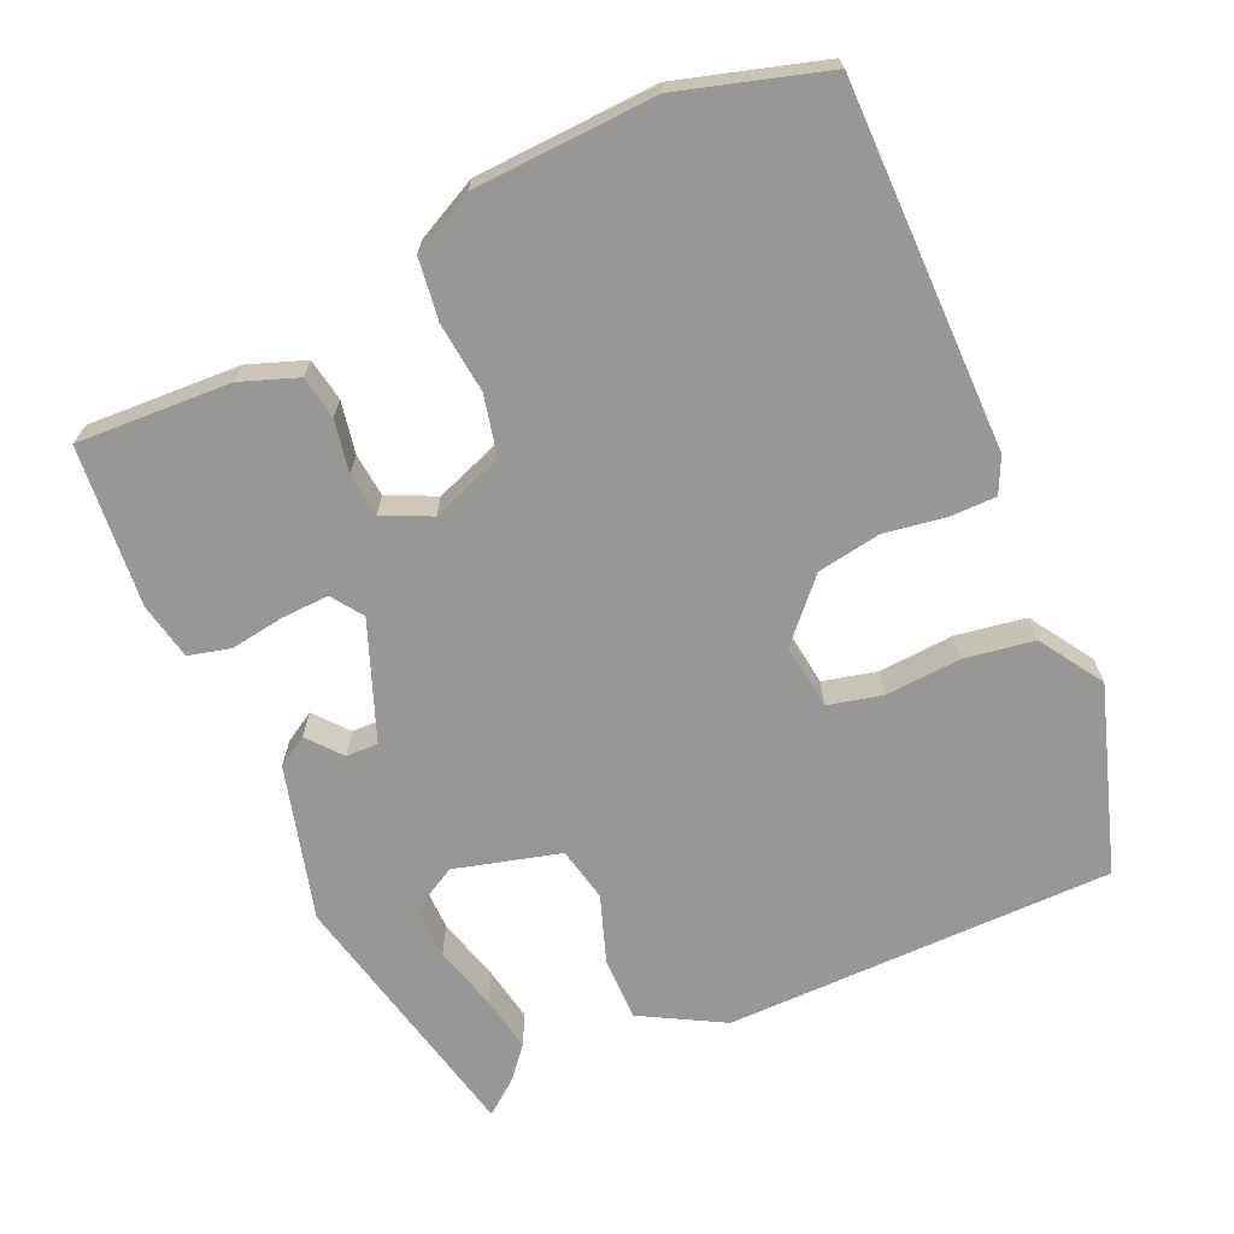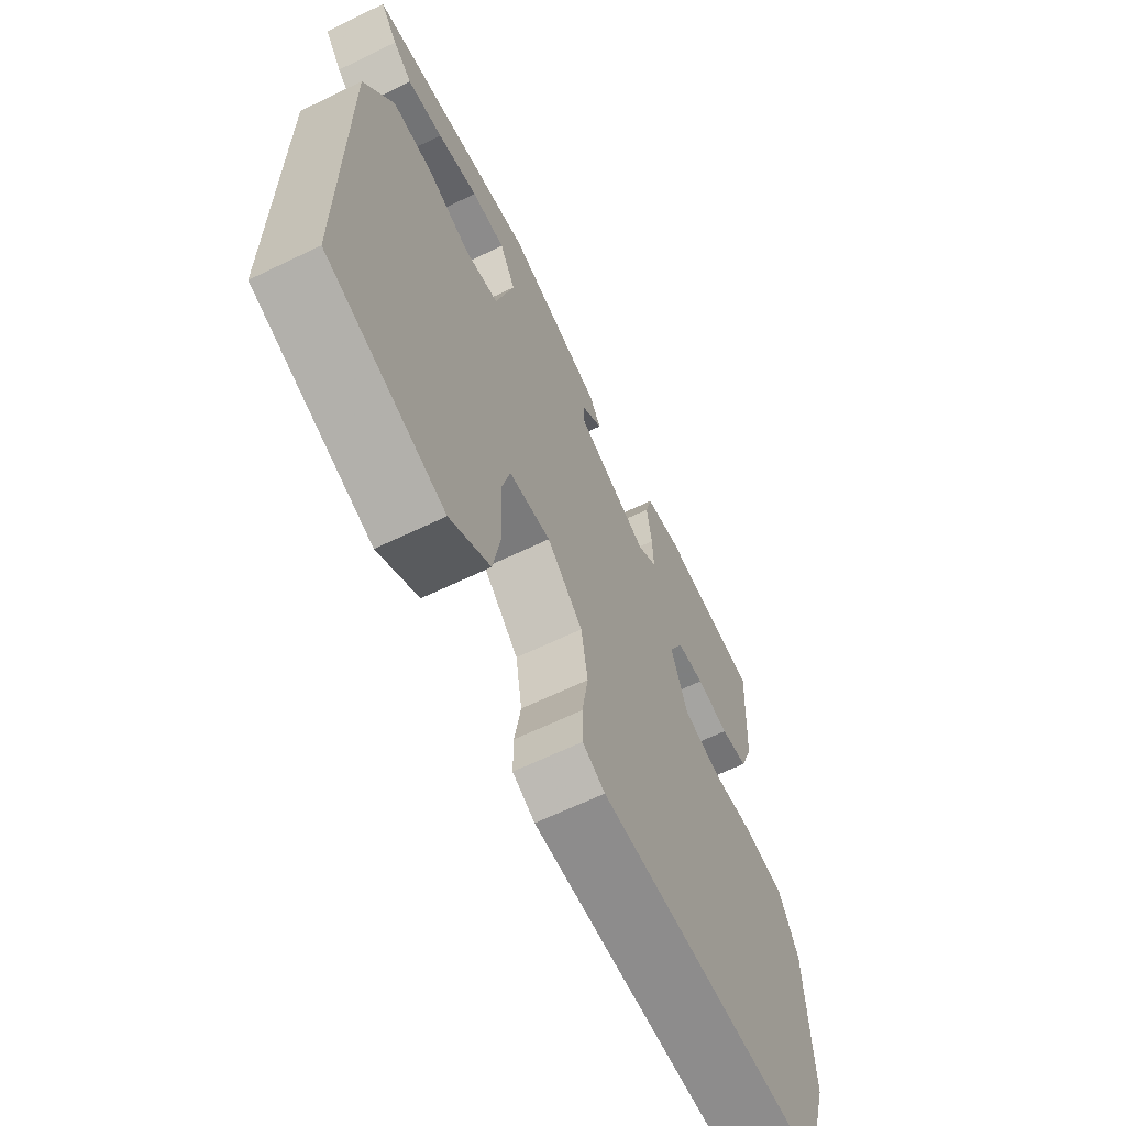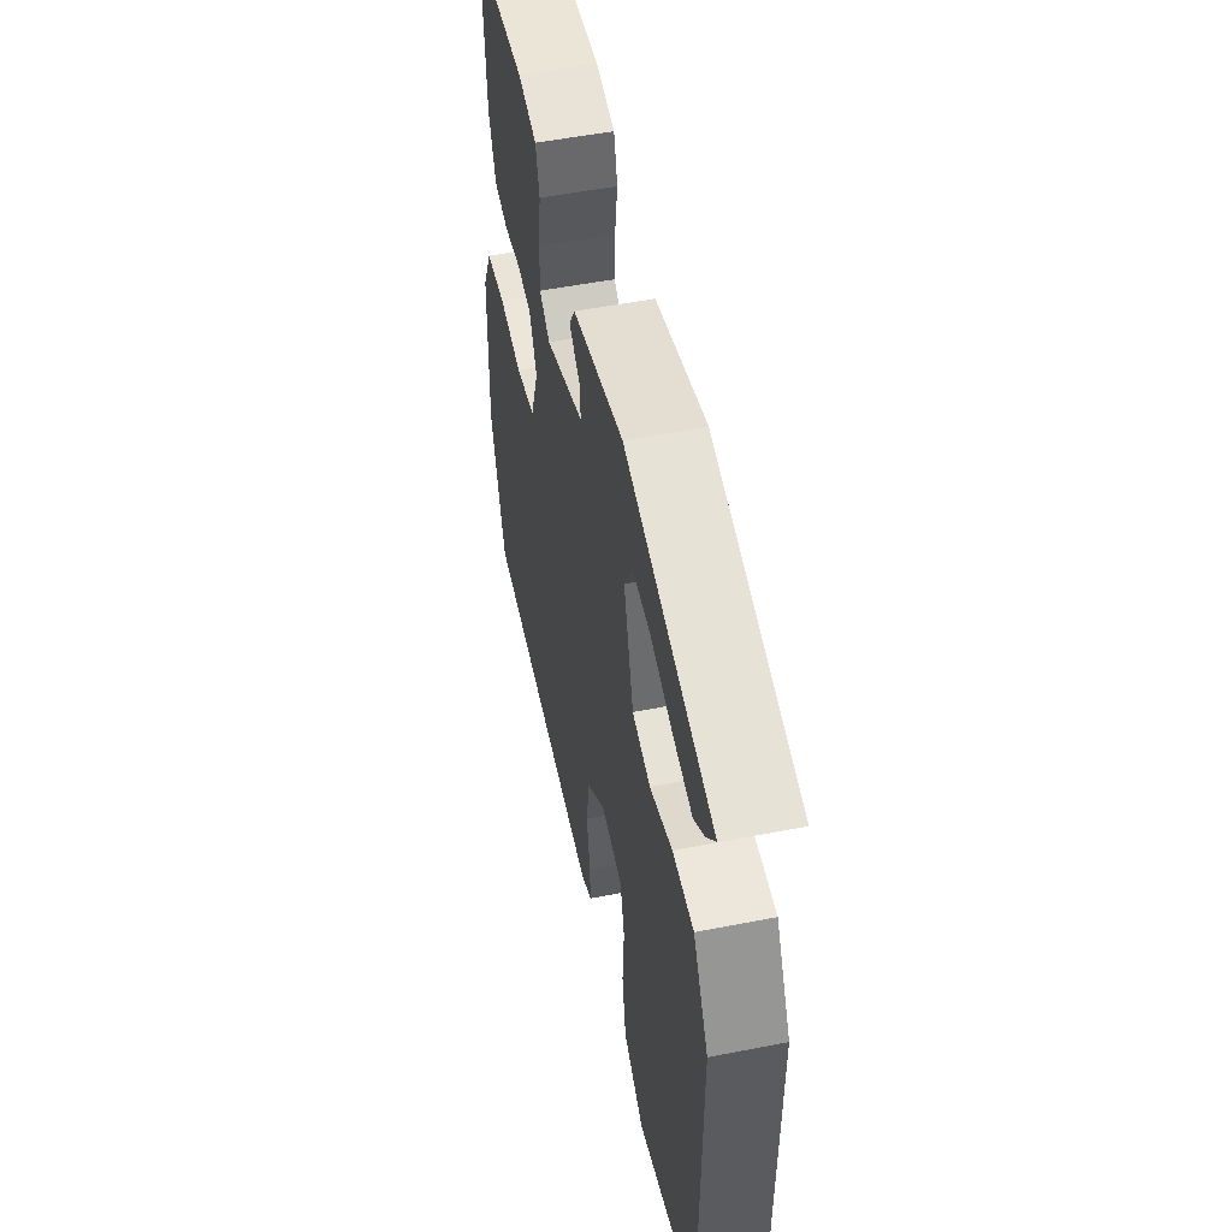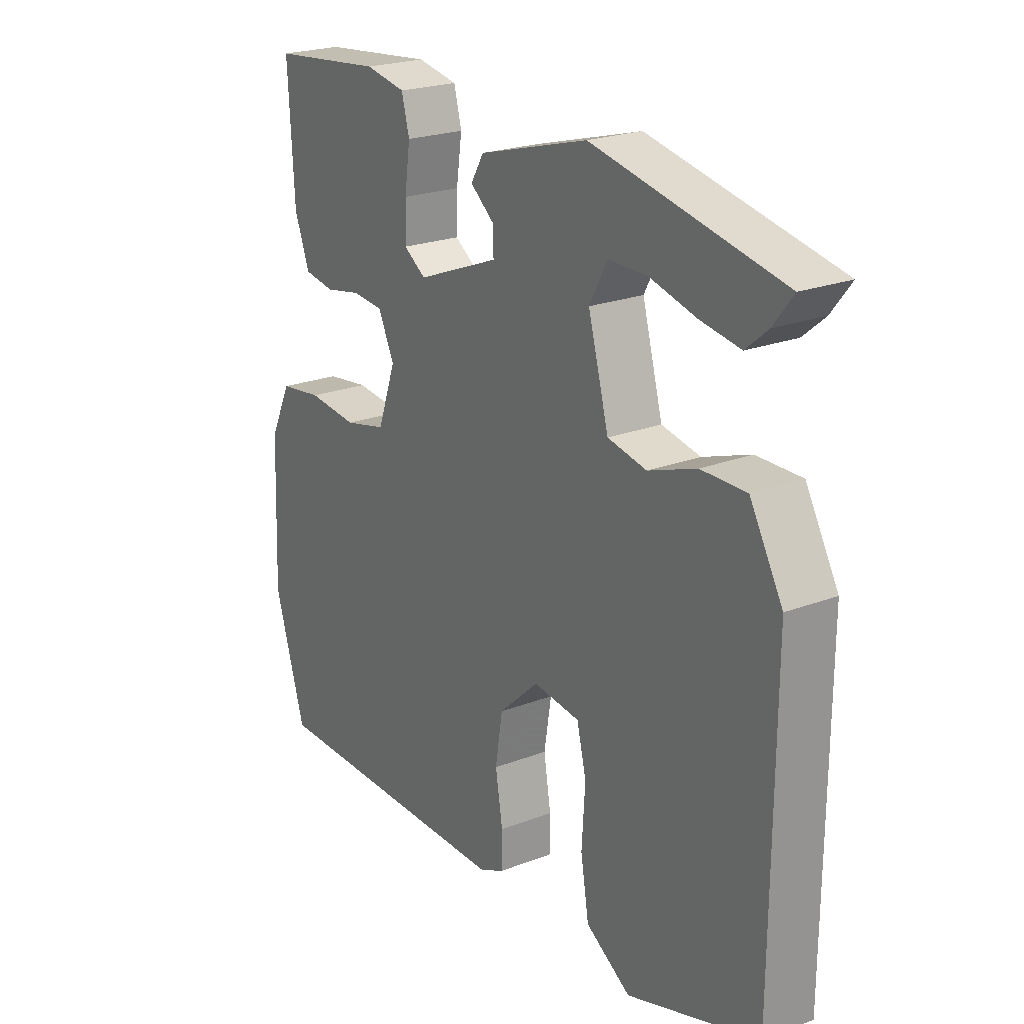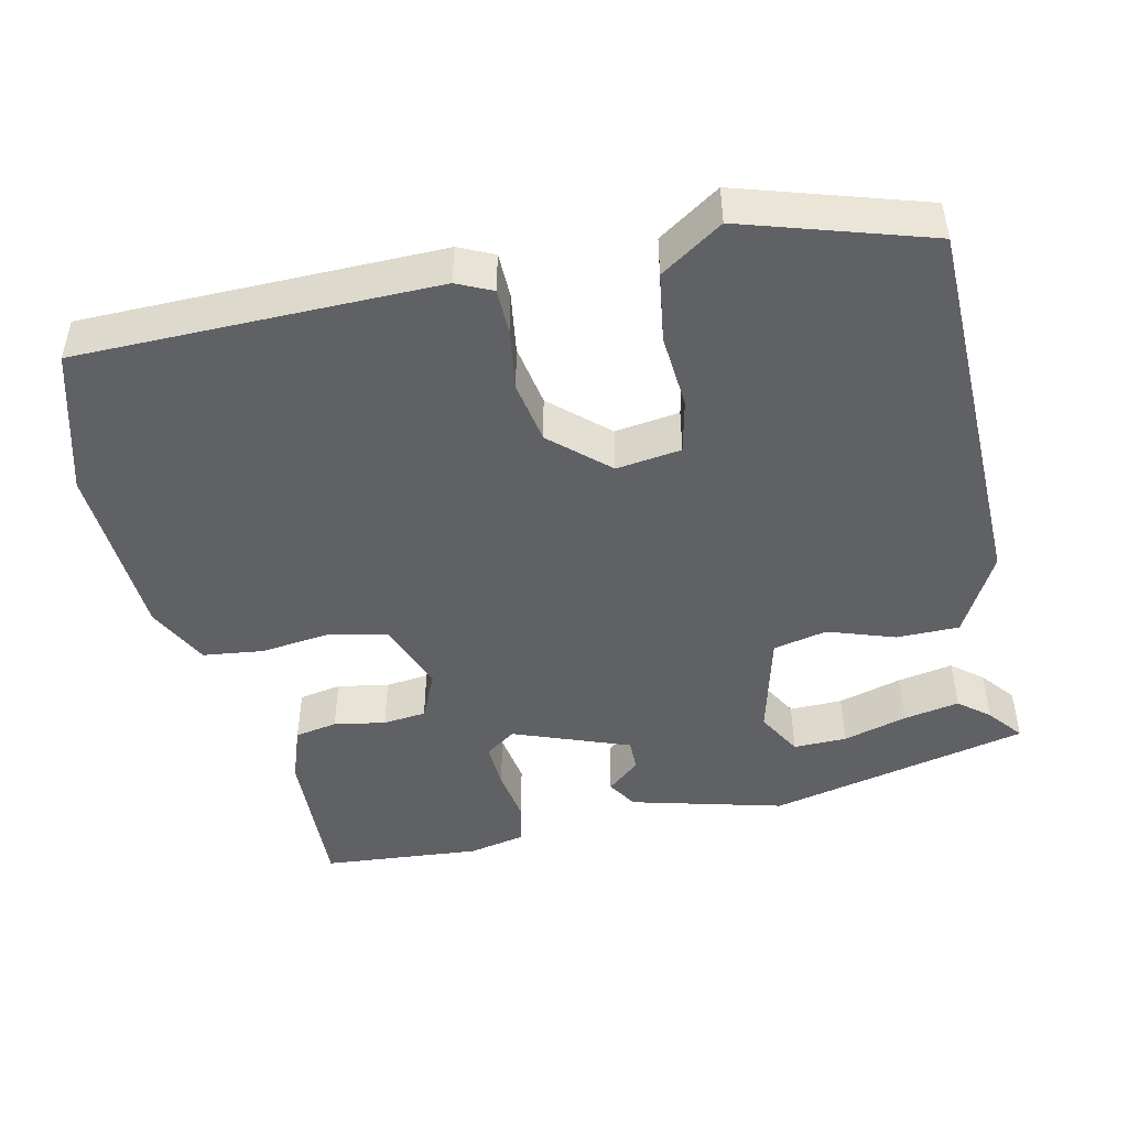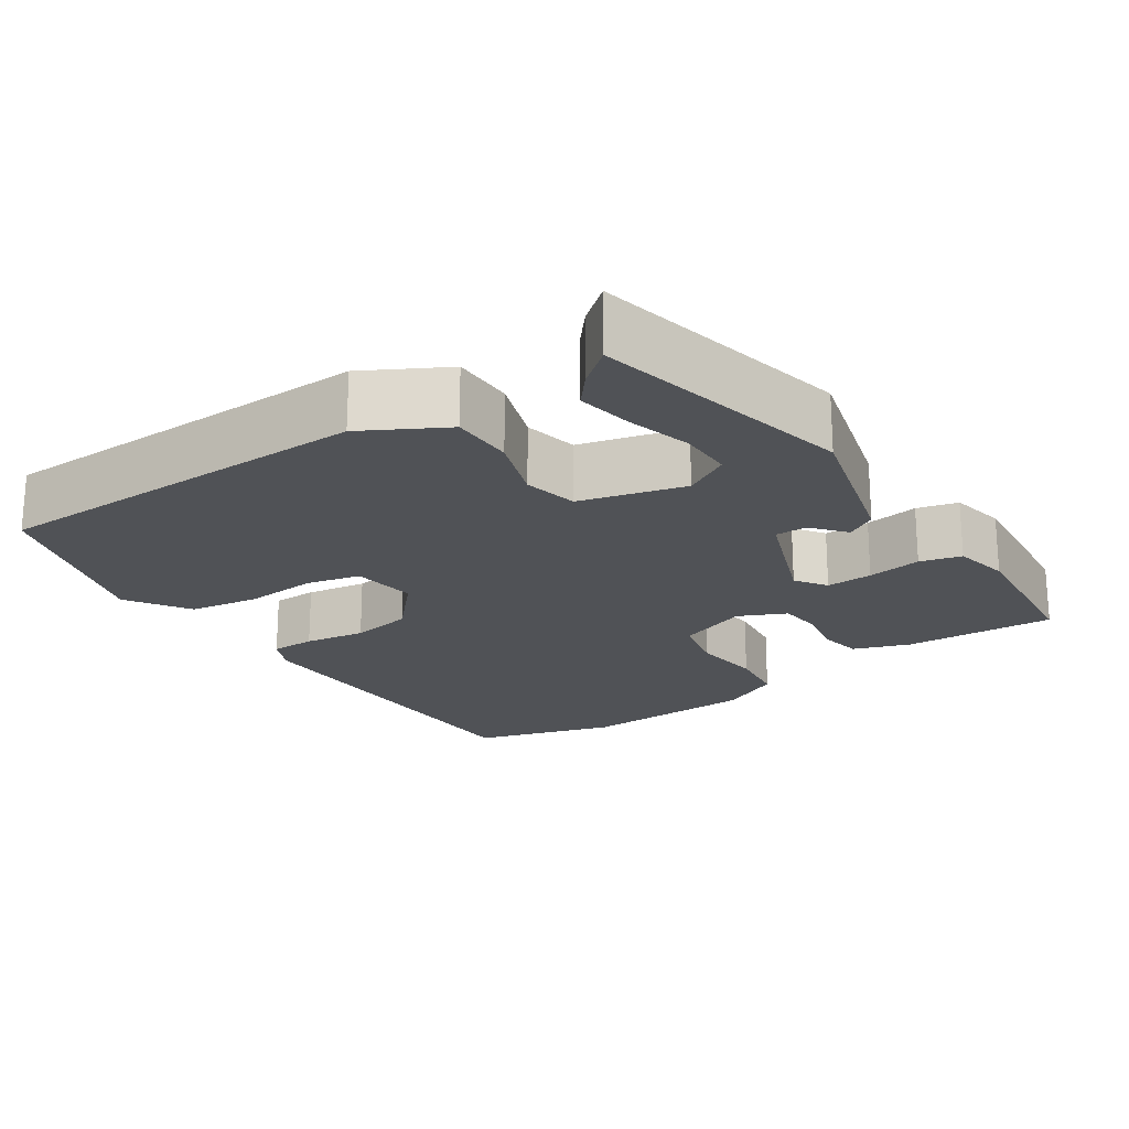
<metadata>
{"format":"obj","ext":"obj","renderer":"f3d","projection":"perspective","resolution":1024,"background":"white","views":[{"elev":-68.1,"azim":114.5,"up":"+Y"},{"elev":-64.0,"azim":-64.0,"up":"+Z"},{"elev":52.7,"azim":-101.9,"up":"+Z"},{"elev":22.8,"azim":-123.2,"up":"+Z"},{"elev":-47.0,"azim":-166.5,"up":"+Y"},{"elev":-20.7,"azim":-55.3,"up":"+Y"}]}
</metadata>
<code>
v -0.509 0.07 -0.43
v -0.51 0.07 0.066
v -0.451 0.07 0.17
v -0.37 0.07 0.169
v -0.284 0.07 0.138
v -0.214 0.07 0.152
v -0.177 0.07 0.286
v -0.209 0.07 0.345
v -0.278 0.07 0.345
v -0.361 0.07 0.323
v -0.433 0.07 0.311
v -0.472 0.07 0.344
v -0.507 0.07 0.389
v -0.169 0.07 0.46
v 0.027 0.07 0.405
v 0.05 0.07 0.366
v 0.007 0.07 0.331
v 0.006 0.07 0.29
v 0.155 0.07 0.231
v 0.195 0.07 0.258
v 0.193 0.07 0.318
v 0.183 0.07 0.388
v 0.197 0.07 0.441
v 0.27 0.07 0.455
v 0.474 0.07 0.434
v 0.463 0.07 0.238
v 0.436 0.07 0.166
v 0.381 0.07 0.157
v 0.315 0.07 0.17
v 0.259 0.07 0.165
v 0.23 0.07 0.104
v 0.263 0.07 0.012
v 0.339 0.07 -0.006
v 0.429 0.07 0.003
v 0.507 0.07 -0.008
v 0.546 0.07 -0.088
v 0.555 0.07 -0.319
v 0.499 0.07 -0.503
v 0.036 0.07 -0.5
v -0.009 0.07 -0.478
v -0.009 0.07 -0.42
v 0.004 0.07 -0.341
v -0.009 0.07 -0.26
v -0.081 0.07 -0.193
v -0.165 0.07 -0.203
v -0.182 0.07 -0.272
v -0.176 0.07 -0.368
v -0.191 0.07 -0.457
v -0.272 0.07 -0.508
v -0.509 0 -0.43
v -0.51 0 0.066
v -0.451 0 0.17
v -0.37 0 0.169
v -0.284 0 0.138
v -0.214 0 0.152
v -0.177 0 0.286
v -0.209 0 0.345
v -0.278 0 0.345
v -0.361 0 0.323
v -0.433 0 0.311
v -0.472 0 0.344
v -0.507 0 0.389
v -0.169 0 0.46
v 0.027 0 0.405
v 0.05 0 0.366
v 0.007 0 0.331
v 0.006 0 0.29
v 0.155 0 0.231
v 0.195 0 0.258
v 0.193 0 0.318
v 0.183 0 0.388
v 0.197 0 0.441
v 0.27 0 0.455
v 0.474 0 0.434
v 0.463 0 0.238
v 0.436 0 0.166
v 0.381 0 0.157
v 0.315 0 0.17
v 0.259 0 0.165
v 0.23 0 0.104
v 0.263 0 0.012
v 0.339 0 -0.006
v 0.429 0 0.003
v 0.507 0 -0.008
v 0.546 0 -0.088
v 0.555 0 -0.319
v 0.499 0 -0.503
v 0.036 0 -0.5
v -0.009 0 -0.478
v -0.009 0 -0.42
v 0.004 0 -0.341
v -0.009 0 -0.26
v -0.081 0 -0.193
v -0.165 0 -0.203
v -0.182 0 -0.272
v -0.176 0 -0.368
v -0.191 0 -0.457
v -0.272 0 -0.508
f 46 47 48 49
f 45 46 49 1
f 39 40 41 42
f 39 42 43
f 38 39 43
f 37 38 43 44
f 33 34 35 36
f 32 33 36 37
f 26 27 28 29
f 26 29 30
f 25 26 30
f 24 25 30
f 21 22 23 24
f 20 21 24 30
f 19 20 30 31
f 14 15 16 17
f 14 17 18
f 9 10 11 12
f 9 12 13 14
f 2 3 4 5
f 45 1 2 5
f 44 45 5 6
f 32 37 44 6
f 18 19 31 32
f 8 9 14
f 7 8 14 18
f 6 7 18 32
f 98 97 96 95
f 50 98 95 94
f 91 90 89 88
f 92 91 88
f 92 88 87
f 93 92 87 86
f 85 84 83 82
f 86 85 82 81
f 78 77 76 75
f 79 78 75
f 79 75 74
f 79 74 73
f 73 72 71 70
f 79 73 70 69
f 80 79 69 68
f 66 65 64 63
f 67 66 63
f 61 60 59 58
f 63 62 61 58
f 54 53 52 51
f 54 51 50 94
f 55 54 94 93
f 55 93 86 81
f 81 80 68 67
f 63 58 57
f 67 63 57 56
f 81 67 56 55
f 1 50 51 2
f 2 51 52 3
f 3 52 53 4
f 4 53 54 5
f 5 54 55 6
f 6 55 56 7
f 7 56 57 8
f 8 57 58 9
f 9 58 59 10
f 10 59 60 11
f 11 60 61 12
f 12 61 62 13
f 13 62 63 14
f 14 63 64 15
f 15 64 65 16
f 16 65 66 17
f 17 66 67 18
f 18 67 68 19
f 19 68 69 20
f 20 69 70 21
f 21 70 71 22
f 22 71 72 23
f 23 72 73 24
f 24 73 74 25
f 25 74 75 26
f 26 75 76 27
f 27 76 77 28
f 28 77 78 29
f 29 78 79 30
f 30 79 80 31
f 31 80 81 32
f 32 81 82 33
f 33 82 83 34
f 34 83 84 35
f 35 84 85 36
f 36 85 86 37
f 37 86 87 38
f 38 87 88 39
f 39 88 89 40
f 40 89 90 41
f 41 90 91 42
f 42 91 92 43
f 43 92 93 44
f 44 93 94 45
f 45 94 95 46
f 46 95 96 47
f 47 96 97 48
f 48 97 98 49
f 49 98 50 1

</code>
